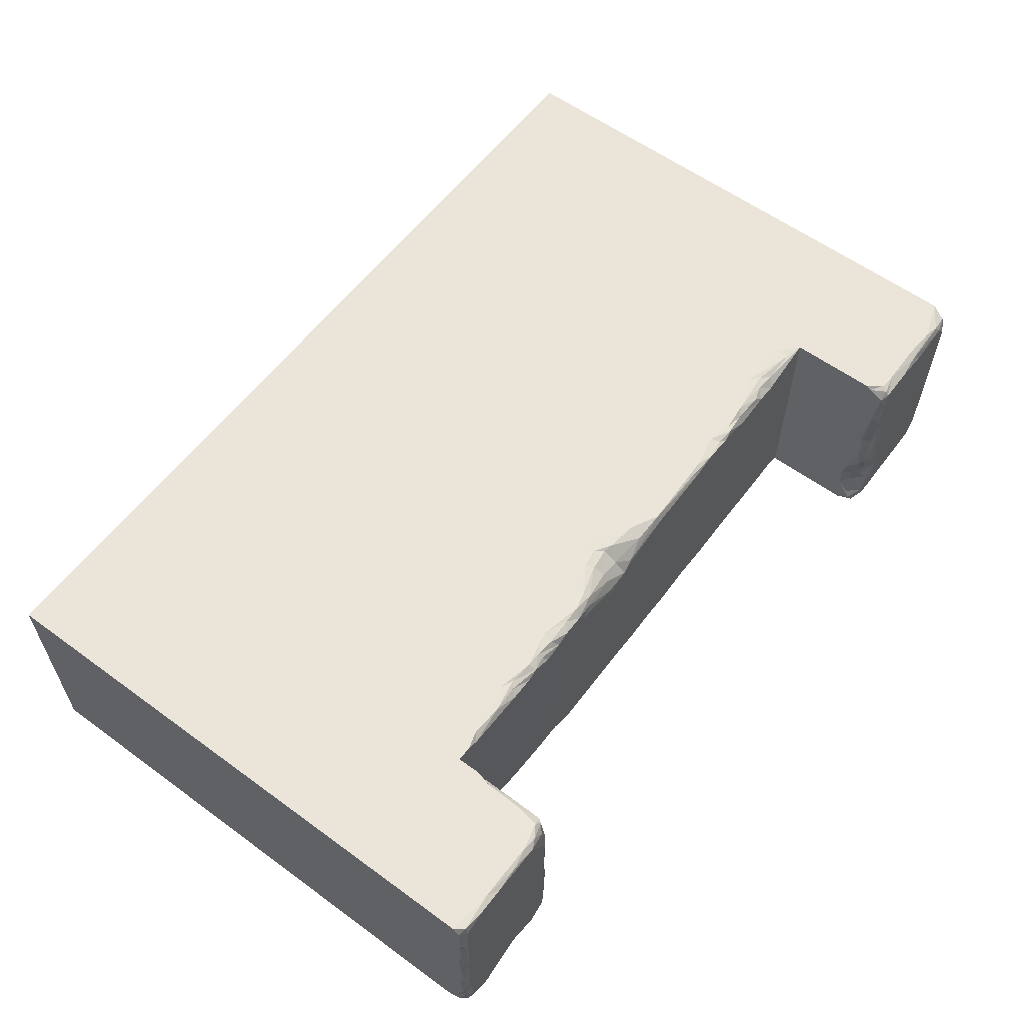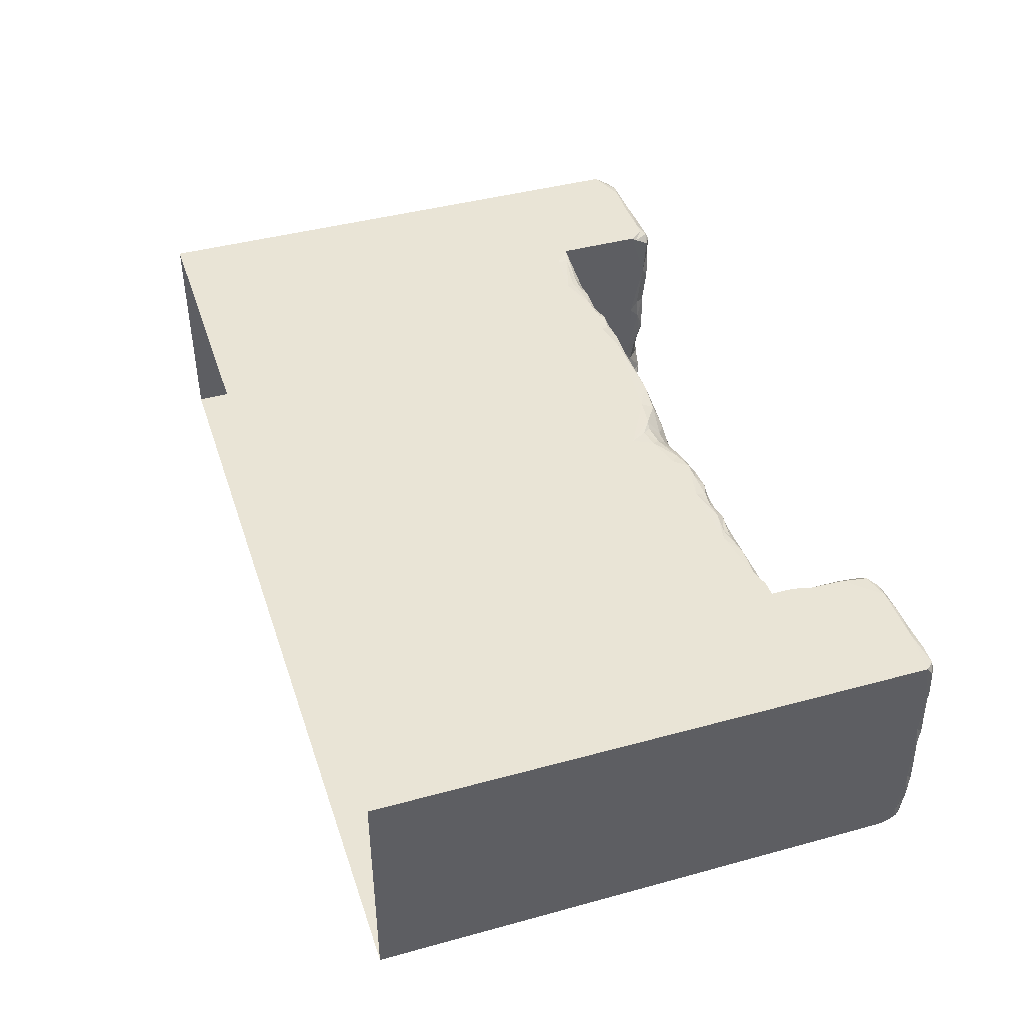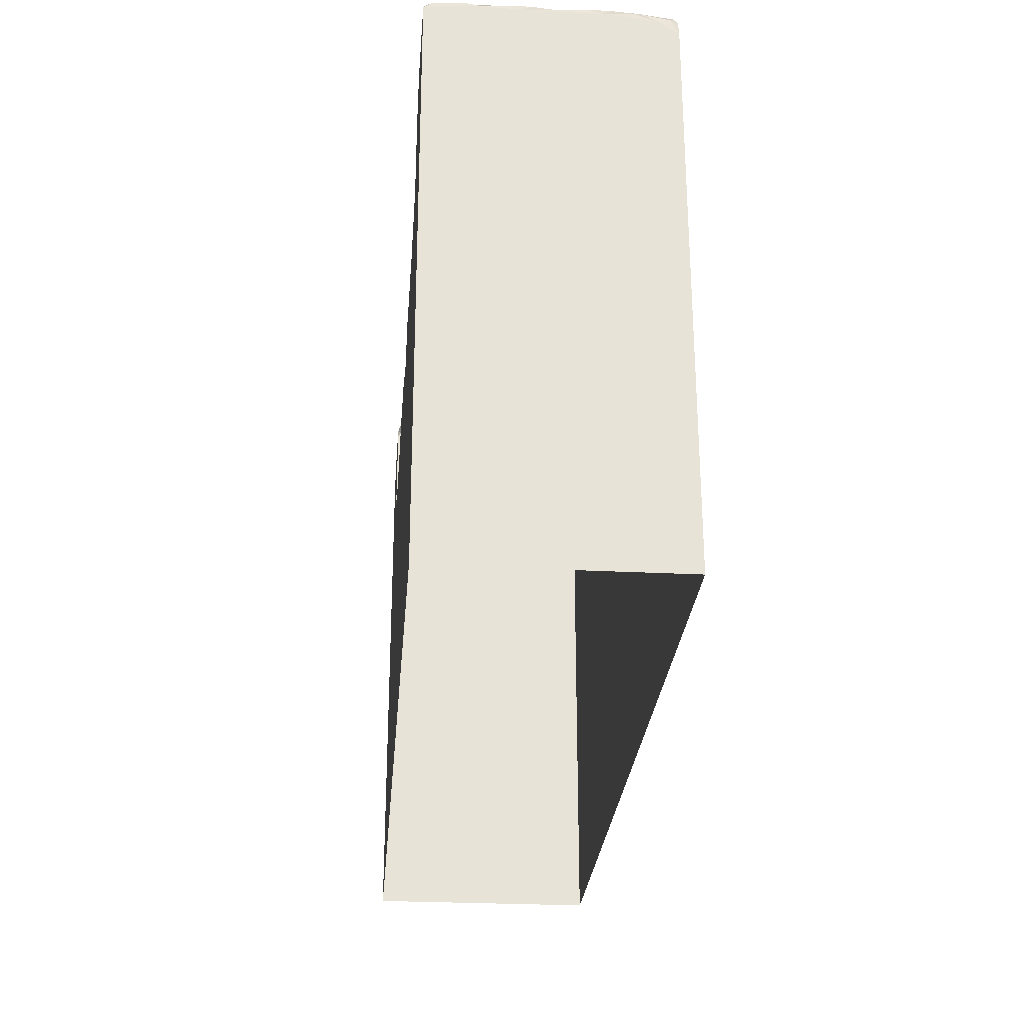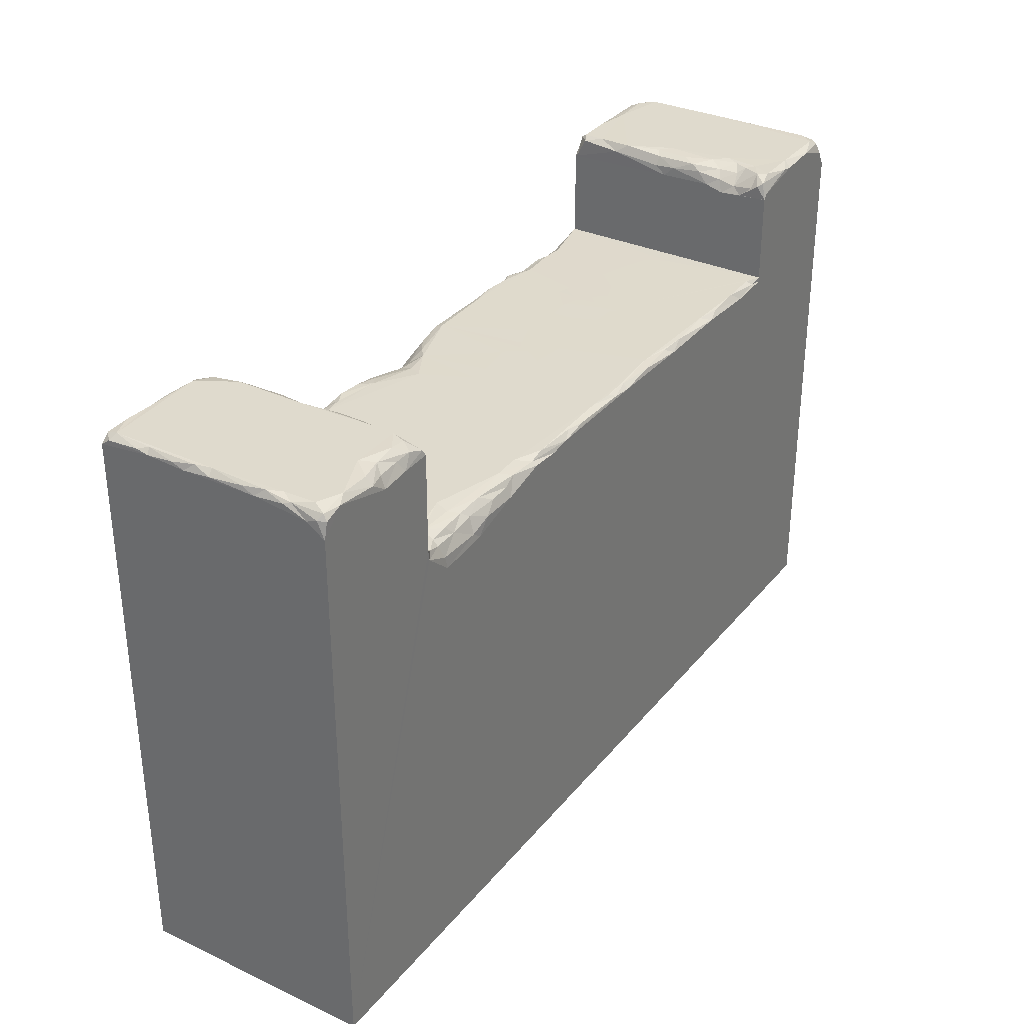
<metadata>
{"format":"obj","ext":"obj","renderer":"f3d","projection":"perspective","resolution":1024,"background":"white","views":[{"elev":59.1,"azim":126.9,"up":"+Z"},{"elev":42.7,"azim":72.0,"up":"+Z"},{"elev":-27.2,"azim":85.5,"up":"+Y"},{"elev":32.6,"azim":122.6,"up":"+Y"}]}
</metadata>
<code>
v 1 0.00407 -0.007307
v -1 0.003433 -0.5169
v -1 0.003532 -0.007307
v -1 1.239 -0.4744
v 0.9878 1.24 -0.5079
v -0.07683 1.006 -0.02511
v 1 0.003962 -0.5169
v 0.1227 1.002 -0.514
v -0.9901 1.239 -0.02532
v -0.713 1.23 -0.007315
v -0.5146 1.005 -0.03229
v 0.701 1.089 -0.007312
v 0.6921 0.999 -0.5169
v 0.2375 0.9903 -0.007252
v -0.4851 1.003 -0.5081
v 0.3922 1.006 -0.4811
v -0.004238 1.006 -0.5055
v -0.4185 1.006 -0.3513
v 0.6334 0.9513 -0.5143
v 0.212 0.9607 -0.007309
v 0.3045 0.991 -0.5168
v 0.6917 1.055 -0.007309
v -0.6882 0.9934 -0.5169
v 0.07152 0.9827 -0.03836
v -0.6989 1.251 -0.1433
v 0.0465 1.007 -0.2829
v -0.6945 1.239 -0.507
v -0.6874 1.004 -0.007338
v 0.9356 1.25 -0.01375
v 0.8537 1.243 -0.4998
v -0.2165 1.001 -0.01148
v 0.1507 1.007 -0.3078
v 0.6917 1.004 -0.4844
v -0.6969 1.214 -0.432
v -0.2253 1.006 -0.2138
v 0.6917 1.229 -0.2443
v -0.7232 1.236 -0.4255
v 0.6987 1.224 -0.514
v 0.4931 1.005 -0.02826
v -0.9829 1.251 -0.2189
v -0.2409 1.006 -0.3097
v 0.7567 1.251 -0.02245
v 0.9973 1.245 -0.3334
v -0.9782 1.239 -0.5074
v 0.8531 1.228 -0.5149
v -1 1.182 -0.5169
v -0.006332 0.9952 -0.01988
v 0.6917 1.069 -0.01866
v -0.5951 0.9875 -0.5169
v 0.7112 1.224 -0.008438
v 0.3584 1.006 -0.3738
v -0.8222 1.251 -0.5003
v -0.43 1.005 -0.03856
v 0.7366 1.241 -0.01288
v -0.7035 1.251 -0.0244
v 0.1224 1.004 -0.08073
v 0.6419 0.9781 -0.5039
v -0.957 1.251 -0.4996
v -0.3843 0.9918 -0.007965
v 0.2258 1.006 -0.05242
v 1 1.226 -0.007312
v -0.6926 1.232 -0.3398
v 0.6411 1.002 -0.4682
v -0.5777 0.9918 -0.01758
v 0.3687 1.006 -0.03988
v -0.3418 1.006 -0.3078
v -0.69 1.223 -0.2282
v -0.7896 1.241 -0.5161
v 0.7082 1.25 -0.306
v 0.4697 1.005 -0.3621
v 0.08869 1.007 -0.2205
v 0.6209 0.993 -0.007318
v -0.6874 1.198 -0.007308
v 0.7563 1.251 -0.4877
v 0.3815 0.9978 -0.02063
v 0.5483 1.005 -0.4383
v -0.6972 1.215 -0.5169
v 0.6921 1.237 -0.1018
v -0.688 1.242 -0.03274
v -0.04218 1.007 -0.2103
v 0.9275 1.251 -0.5056
v -0.9452 1.243 -0.01268
v 0.825 1.251 -0.4619
v -0.8383 1.232 -0.007307
v 0.5579 1.001 -0.4689
v 0.03959 1.004 -0.05049
v 0.7165 1.244 -0.4849
v -1 1.205 -0.007317
v -0.7506 1.248 -0.4089
v 0.6917 1.24 -0.3183
v 0.4113 1.005 -0.02086
v 0.7135 1.243 -0.03611
v 0.3762 1.006 -0.172
v 0.8197 1.204 -0.5169
v -0.6874 1.195 -0.4041
v 1 1.234 -0.3634
v 0.116 0.9934 -0.05214
v 0.4293 1.006 -0.1661
v 0.5265 0.9831 -0.5006
v -0.6438 0.9675 -0.007308
v 1 1.194 -0.5169
v -0.7013 1.242 -0.2296
v -0.743 1.251 -0.2402
v 0.5965 1.005 -0.3292
v 0.4832 1 -0.4916
v 0.1256 0.9579 -0.0134
v 0.7121 1.251 -0.1014
v 0.5007 1.005 -0.1673
v 0.07475 0.9524 -0.01276
v 0.4021 0.9669 -0.5169
v -0.3655 1.006 -0.3339
v -0.1611 1.006 -0.2021
v 0.5349 0.9498 -0.5149
v -0.7172 1.249 -0.4804
v 1 1.234 -0.2025
v -0.07538 0.9991 -0.007796
v 0.486 0.9662 -0.5162
v -0.7518 1.25 -0.4576
v 0.7312 1.236 -0.5093
v -0.9028 1.243 -0.5169
v -0.3123 1.006 -0.2021
v 0.2818 1.006 -0.1723
v -0.6874 1.234 -0.1195
v -0.1251 1.007 -0.3067
v 0.4703 0.9831 -0.01026
v -0.4501 0.9942 -0.5169
v -0.01089 0.9668 -0.007448
v -0.9813 1.215 -0.5169
v 0.6739 0.988 -0.5086
v -0.2483 1.004 -0.5043
v 0.6893 0.9773 -0.5169
v -0.1514 1.004 -0.5135
v -0.957 1.249 -0.02984
v -0.6988 1.244 -0.321
v -0.2725 0.9919 -0.5169
v 0.9519 1.241 -0.5169
v -0.4903 1.005 -0.2928
v -0.3609 1.006 -0.2197
v -0.01808 0.9994 -0.5156
v -0.6471 0.9926 -0.0095
v 0.9844 1.251 -0.03225
v -0.6538 1.004 -0.5013
v -0.535 0.9581 -0.007297
v -0.1028 1.006 -0.2211
v -0.6599 0.9962 -0.5129
v 0.3347 0.9698 -0.007319
v 0.06578 1.006 -0.07121
v 0.5406 1.005 -0.354
v -0.6486 1.005 -0.2897
v 0.4181 0.9886 -0.007645
v -0.3294 0.9784 -0.007401
v 0.4842 0.993 -0.01535
v -0.3776 1.003 -0.009512
v 0.6917 1.004 -0.007307
v 0.1814 1.006 -0.2176
v 0.3019 1.006 -0.372
v 0.1886 0.9924 -0.01985
v -0.5613 1.005 -0.2167
v 0.5412 0.994 -0.4887
v -0.2533 0.994 -0.007295
v 0.2996 1.006 -0.02081
v 0.6316 1.005 -0.02023
v 0.3084 0.9991 -0.5071
v 0.8169 1.229 -0.5059
v 0.9997 1.24 -0.02531
v 0.2686 1.006 -0.5047
v -0.7285 1.251 -0.5018
v 0.04326 1.007 -0.2207
v 0.9778 1.251 -0.4827
v 0.6952 1.24 -0.1897
v -0.4246 1.005 -0.4998
v 0.5456 0.997 -0.009074
v 0.9924 1.25 -0.2233
v 0.6956 1.234 -0.4565
v -0.3114 1.005 -0.508
v 0.05456 0.9581 -0.007945
v 0.6917 1.212 -0.5169
v 0.6406 0.9891 -0.4915
v -0.9984 1.241 -0.1864
v -0.7187 1.238 -0.3832
v -0.6278 1.005 -0.2444
v 0.3744 1 -0.5036
v -0.6874 1.207 -0.364
v -0.7346 1.25 -0.3541
v 0.1149 0.9808 -0.03445
v 0.6585 1.004 -0.007308
v 0.9826 1.246 -0.009881
v 0.1407 1.006 -0.1107
v -0.6983 1.222 -0.3926
v 0.9023 1.237 -0.00731
v 0.7098 1.251 -0.396
v 0.3252 1.005 -0.03351
v 0.3326 1.006 -0.4786
v -0.5583 1.005 -0.0364
v 0.3402 0.9919 -0.01276
v -0.5275 0.9885 -0.01424
v 0.806 1.246 -0.4903
v 0.629 0.9253 -0.5169
v -0.6878 1.231 -0.4968
v -0.4985 0.9992 -0.01833
v 0.5834 0.9763 -0.5019
v 0.9856 1.251 -0.2582
v -0.4296 0.9956 -0.01751
v -0.6874 1.004 -0.5169
v -0.3657 1.006 -0.159
v -0.982 1.25 -0.4664
v 0.9984 1.229 -0.5003
v -0.9931 1.24 -0.491
v 0.6993 1.23 -0.02272
v -0.3966 1.006 -0.1692
v -0.7029 1.25 -0.07026
v -0.6888 1.226 -0.2753
v 0.6917 1.22 -0.0241
v 0.2784 0.9909 -0.01029
v 0.9914 1.228 -0.5168
v -0.4523 0.985 -0.008145
v 0.9995 1.244 -0.09321
v 0.9998 1.239 -0.2622
v 0.7035 1.169 -0.007316
v 0.7699 1.239 -0.007321
v -0.7052 1.243 -0.01338
v -0.6874 1.203 -0.5169
v 0.7552 1.21 -0.5169
v -0.6876 1.199 -0.4518
v 0.7688 1.232 -0.5058
v 0.2362 0.9871 -0.5169
v -0.6875 1.209 -0.01494
v 0.9936 1.244 -0.4409
v -0.8642 1.251 -0.03608
v -0.08318 1.007 -0.2301
v 1 1.221 -0.4784
v -0.7813 1.251 -0.02264
v -0.6905 1.221 -0.479
v 0.4661 1.005 -0.1662
v 0.9797 1.251 -0.4161
v 0.09196 0.9338 -0.008101
v -0.8328 1.245 -0.01682
v 0.6931 1.165 -0.01662
v 0.5148 0.935 -0.5169
v 0.1123 0.8975 -0.007307
v -0.1828 1.006 -0.4936
v -0.9818 1.251 -0.06122
v 0.1908 0.9932 -0.517
v -0.551 0.9748 -0.0103
v -1 1.237 -0.03986
v -0.8164 1.238 -0.5169
v -0.2362 1.006 -0.02097
v 0.5996 1.005 -0.1735
v 0.1652 1.004 -0.5066
v -0.9999 1.239 -0.2914
v 0.8706 1.25 -0.0172
v -0.737 1.247 -0.4396
v 0.9888 1.249 -0.1145
v 0.3833 0.9877 -0.01025
v -0.339 0.9984 -0.01316
v 0.6917 1.239 -0.3776
v 1 1.238 -0.1189
v -0.2923 1.005 -0.01258
v 0.5981 0.9927 -0.491
v 0.7131 1.251 -0.4605
v -0.5685 1.005 -0.5043
v 0.999 1.243 -0.1754
v 0.6723 1.004 -0.4689
v 0.4538 0.9861 -0.508
v 0.2017 1.001 -0.03556
v -0.6874 1.204 -0.2521
v 0.4048 0.9883 -0.5078
v 0.5662 1.005 -0.3568
v 0.2457 1.005 -0.02525
v 0.1804 1.006 -0.3092
v -0.9974 1.243 -0.432
v 0.6982 1.238 -0.2429
v -0.7165 1.248 -0.2912
v -0.06417 0.9948 -0.5169
v 0.9995 1.24 -0.4274
v 0.439 1.005 -0.02916
v -0.9134 1.237 -0.007309
v 0.7145 1.251 -0.2512
v -0.7616 1.251 -0.3821
v 0.496 0.9725 -0.007311
v -0.7481 1.233 -0.007309
v -0.06683 1.005 -0.5051
v 0.9916 1.25 -0.3834
v 0.577 1.005 -0.1676
v -0.7191 1.249 -0.217
v 0.1351 0.9406 -0.007489
v -0.3536 1.006 -0.01905
v 0.8184 1.247 -0.01288
v 0.04836 1.006 -0.5001
v 0.1934 0.9786 -0.01
f 2 198 7
f 2 3 88
f 1 240 3
f 2 49 126
f 240 100 3
f 22 1 12
f 124 26 289
f 7 101 1
f 198 131 7
f 248 162 33
f 46 2 245
f 204 18 142
f 3 281 84
f 229 211 25
f 28 73 3
f 73 28 95
f 33 22 48
f 1 96 115
f 202 83 141
f 7 94 136
f 205 53 247
f 204 28 149
f 146 20 1
f 35 6 112
f 49 15 126
f 171 18 241
f 126 171 175
f 19 57 131
f 98 162 108
f 185 106 157
f 264 99 117
f 249 289 166
f 289 270 156
f 18 111 241
f 210 158 53
f 226 110 2
f 21 182 110
f 143 240 127
f 47 176 24
f 274 226 2
f 249 166 243
f 186 1 154
f 98 39 162
f 23 2 120
f 58 40 279
f 122 188 65
f 80 6 147
f 204 246 77
f 28 204 95
f 289 26 32
f 155 188 122
f 58 279 52
f 73 95 266
f 28 194 158
f 53 287 247
f 288 42 220
f 1 61 190
f 177 33 213
f 13 177 7
f 194 28 64
f 3 100 28
f 63 33 129
f 13 33 177
f 37 34 252
f 204 222 95
f 241 41 124
f 213 36 177
f 42 141 278
f 62 189 180
f 103 279 229
f 66 41 241
f 174 256 191
f 45 30 81
f 39 172 162
f 97 157 265
f 271 250 40
f 237 229 133
f 78 209 92
f 170 107 278
f 248 33 104
f 218 96 43
f 136 45 81
f 2 46 128
f 40 58 206
f 121 247 35
f 51 70 16
f 156 193 289
f 223 38 119
f 7 177 223
f 46 250 4
f 46 208 44
f 6 116 86
f 247 31 116
f 48 22 12
f 92 209 54
f 23 49 2
f 204 142 145
f 33 48 213
f 48 12 238
f 27 68 167
f 34 233 114
f 11 53 158
f 11 203 53
f 220 219 12
f 12 1 190
f 84 281 237
f 73 266 123
f 56 97 265
f 47 24 86
f 178 63 129
f 16 76 85
f 208 58 44
f 58 52 120
f 153 59 151
f 53 203 153
f 188 60 65
f 161 195 192
f 190 61 187
f 141 217 253
f 266 183 212
f 184 273 134
f 70 148 263
f 11 196 200
f 151 59 143
f 65 75 91
f 65 276 98
f 67 212 102
f 67 25 123
f 58 120 44
f 2 128 120
f 38 87 119
f 260 141 83
f 16 70 76
f 76 70 263
f 14 20 146
f 161 214 195
f 3 73 10
f 227 79 221
f 83 74 260
f 223 119 225
f 80 147 168
f 214 146 195
f 91 150 125
f 85 76 63
f 76 263 63
f 27 77 68
f 222 199 224
f 213 78 36
f 272 170 278
f 221 79 55
f 211 123 25
f 83 202 81
f 81 169 5
f 284 108 162
f 277 237 82
f 9 133 242
f 74 83 197
f 30 83 81
f 88 82 9
f 2 88 245
f 268 104 263
f 159 63 259
f 19 201 57
f 147 97 56
f 147 188 71
f 204 137 18
f 90 69 191
f 191 278 141
f 88 277 82
f 88 3 277
f 89 37 252
f 184 134 180
f 90 272 69
f 177 36 90
f 276 91 152
f 65 91 276
f 92 54 42
f 107 42 278
f 93 65 98
f 94 164 45
f 136 94 45
f 224 233 34
f 62 183 189
f 5 228 207
f 7 136 101
f 24 97 147
f 24 109 185
f 234 98 108
f 99 105 159
f 201 159 259
f 196 244 216
f 28 140 64
f 1 101 231
f 101 215 207
f 25 67 102
f 229 25 103
f 273 102 134
f 285 25 102
f 105 16 85
f 163 182 21
f 185 109 106
f 106 286 290
f 107 92 42
f 78 92 107
f 109 236 106
f 127 240 176
f 113 201 19
f 2 239 198
f 111 66 241
f 144 6 230
f 117 99 113
f 2 110 239
f 114 27 167
f 279 118 52
f 187 61 165
f 1 257 61
f 86 116 47
f 47 127 176
f 239 110 117
f 110 264 117
f 118 114 167
f 252 34 114
f 119 87 74
f 119 74 197
f 246 120 52
f 204 120 246
f 121 205 247
f 122 65 93
f 227 123 79
f 211 79 123
f 72 280 1
f 39 152 172
f 204 149 137
f 135 130 132
f 2 135 274
f 116 127 47
f 151 143 127
f 120 128 44
f 128 46 44
f 57 129 131
f 129 33 13
f 241 124 289
f 132 241 282
f 129 13 131
f 13 7 131
f 132 282 274
f 135 132 274
f 82 237 133
f 9 82 133
f 62 180 134
f 102 212 134
f 2 126 135
f 126 175 135
f 136 81 5
f 215 101 136
f 138 205 121
f 139 8 243
f 139 289 8
f 28 100 140
f 64 140 244
f 141 187 165
f 141 42 251
f 142 18 261
f 142 261 145
f 100 240 143
f 100 143 140
f 112 6 144
f 145 261 49
f 49 23 145
f 280 150 146
f 280 146 1
f 86 24 147
f 6 86 147
f 28 181 149
f 146 150 254
f 254 150 91
f 160 127 116
f 31 160 116
f 91 125 152
f 152 125 172
f 153 151 255
f 53 153 287
f 154 22 33
f 154 1 22
f 71 188 155
f 156 51 193
f 269 157 14
f 106 290 157
f 159 85 63
f 105 85 159
f 255 151 160
f 151 127 160
f 181 28 158
f 269 214 161
f 60 161 192
f 162 186 154
f 162 154 33
f 182 163 16
f 166 289 193
f 45 164 197
f 119 197 225
f 1 115 257
f 262 115 173
f 166 193 163
f 243 166 163
f 118 167 52
f 52 167 68
f 147 71 168
f 5 169 228
f 202 235 81
f 36 78 170
f 170 78 107
f 126 15 171
f 261 18 171
f 172 280 72
f 172 72 162
f 283 235 202
f 218 43 202
f 38 174 260
f 256 174 177
f 135 175 130
f 171 241 175
f 176 236 109
f 176 109 24
f 177 174 38
f 223 177 38
f 57 178 129
f 201 178 57
f 9 242 245
f 245 88 9
f 89 180 37
f 180 189 37
f 182 16 105
f 264 105 99
f 95 183 266
f 183 95 189
f 184 180 89
f 103 184 279
f 24 185 97
f 97 185 157
f 162 72 186
f 186 72 1
f 141 29 187
f 29 190 187
f 188 56 60
f 188 147 56
f 95 34 189
f 189 34 37
f 12 190 220
f 220 190 288
f 260 174 191
f 191 141 260
f 192 75 65
f 60 192 65
f 193 51 16
f 163 193 16
f 194 196 11
f 158 194 11
f 192 254 75
f 75 254 91
f 64 244 196
f 64 196 194
f 197 83 30
f 45 197 30
f 113 19 198
f 198 19 131
f 114 199 27
f 199 222 27
f 196 216 200
f 11 200 203
f 99 159 201
f 113 99 201
f 141 253 202
f 202 173 218
f 203 59 153
f 200 216 203
f 204 23 120
f 23 204 145
f 210 53 205
f 40 206 271
f 206 58 208
f 231 101 207
f 231 207 228
f 208 4 206
f 46 4 208
f 50 54 209
f 12 219 238
f 55 79 211
f 55 211 229
f 212 62 134
f 212 183 62
f 213 50 209
f 213 209 78
f 214 14 146
f 269 14 214
f 207 215 5
f 215 136 5
f 216 143 59
f 203 216 59
f 165 217 141
f 61 257 165
f 115 218 173
f 115 96 218
f 50 219 220
f 219 50 213
f 50 220 54
f 54 220 42
f 10 227 221
f 281 221 55
f 222 204 77
f 222 77 27
f 94 223 225
f 94 7 223
f 95 224 34
f 95 222 224
f 164 225 197
f 164 94 225
f 226 163 21
f 226 21 110
f 10 73 227
f 73 123 227
f 235 283 228
f 275 228 283
f 133 229 242
f 242 229 279
f 230 6 80
f 275 231 228
f 1 231 96
f 232 55 229
f 281 55 232
f 233 199 114
f 224 199 233
f 169 81 235
f 169 235 228
f 106 236 286
f 20 240 1
f 237 232 229
f 237 281 232
f 238 219 213
f 213 48 238
f 239 113 198
f 239 117 113
f 286 236 240
f 176 240 236
f 130 241 132
f 175 241 130
f 40 242 279
f 179 242 40
f 226 243 163
f 274 243 226
f 244 143 216
f 140 143 244
f 245 242 179
f 245 250 46
f 52 68 246
f 77 246 68
f 6 247 116
f 247 6 35
f 284 162 248
f 8 249 243
f 8 289 249
f 179 40 250
f 250 245 179
f 141 251 29
f 251 190 29
f 118 252 114
f 118 89 252
f 202 253 173
f 173 253 262
f 192 195 254
f 195 146 254
f 255 160 258
f 287 258 247
f 177 90 256
f 256 90 191
f 257 253 217
f 165 257 217
f 258 31 247
f 258 160 31
f 259 63 178
f 259 178 201
f 87 260 74
f 38 260 87
f 15 261 171
f 49 261 15
f 253 257 262
f 115 262 257
f 33 63 263
f 263 104 33
f 182 105 267
f 110 182 267
f 56 265 60
f 60 269 161
f 266 212 67
f 123 266 67
f 110 267 264
f 267 105 264
f 148 268 263
f 265 157 269
f 265 269 60
f 289 32 270
f 4 271 206
f 250 271 4
f 36 272 90
f 36 170 272
f 103 273 184
f 25 285 103
f 139 243 274
f 274 282 139
f 96 275 283
f 231 275 96
f 276 152 39
f 98 276 39
f 3 84 277
f 277 84 237
f 69 278 191
f 69 272 278
f 279 89 118
f 279 184 89
f 172 125 280
f 150 280 125
f 281 10 221
f 3 10 281
f 282 241 17
f 139 282 17
f 43 96 283
f 283 202 43
f 285 102 273
f 103 285 273
f 286 20 290
f 20 286 240
f 287 255 258
f 287 153 255
f 288 190 251
f 42 288 251
f 17 241 289
f 17 289 139
f 290 20 14
f 157 290 14
f 268 284 104
f 104 284 248
f 148 284 268
f 70 108 148
f 148 108 284
f 51 98 70
f 70 98 234 108
f 156 122 51
f 51 93 98
f 51 122 93
f 270 122 156
f 32 122 270
f 26 155 32
f 32 155 122
f 26 71 155
f 26 124 80
f 26 168 71
f 26 80 168
f 230 124 144
f 80 124 230
f 112 124 41
f 144 124 112
f 35 41 66
f 112 41 35
f 138 210 205
f 35 66 121
f 121 66 138
f 210 111 18
f 138 66 111
f 138 111 210
f 210 18 137
f 181 137 149
f 210 137 158
f 158 137 181

</code>
